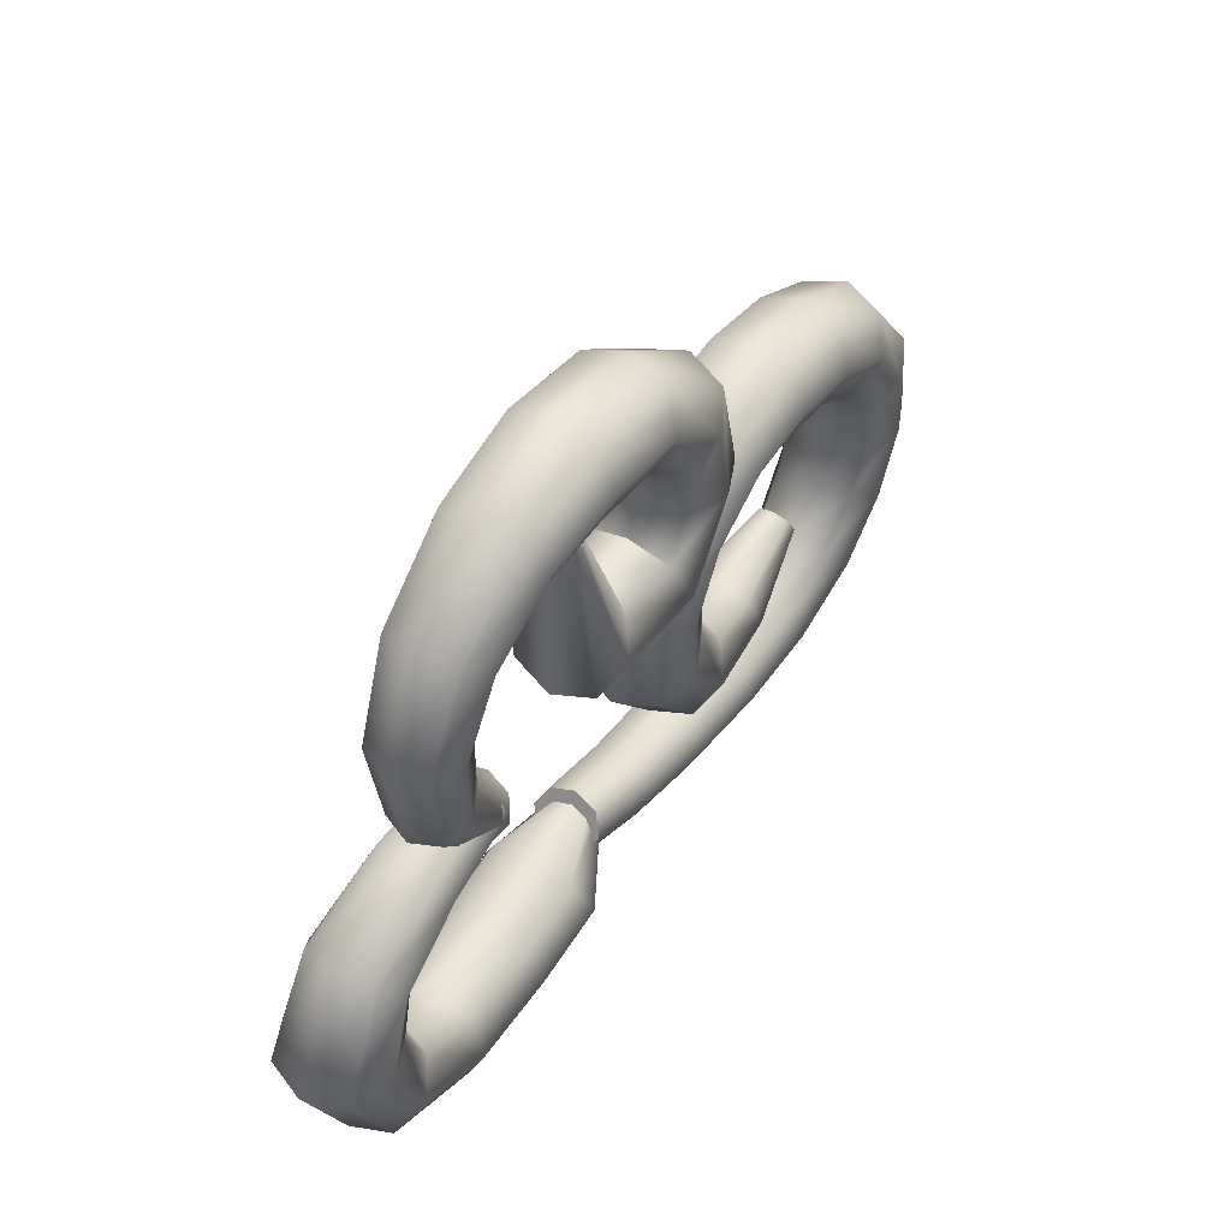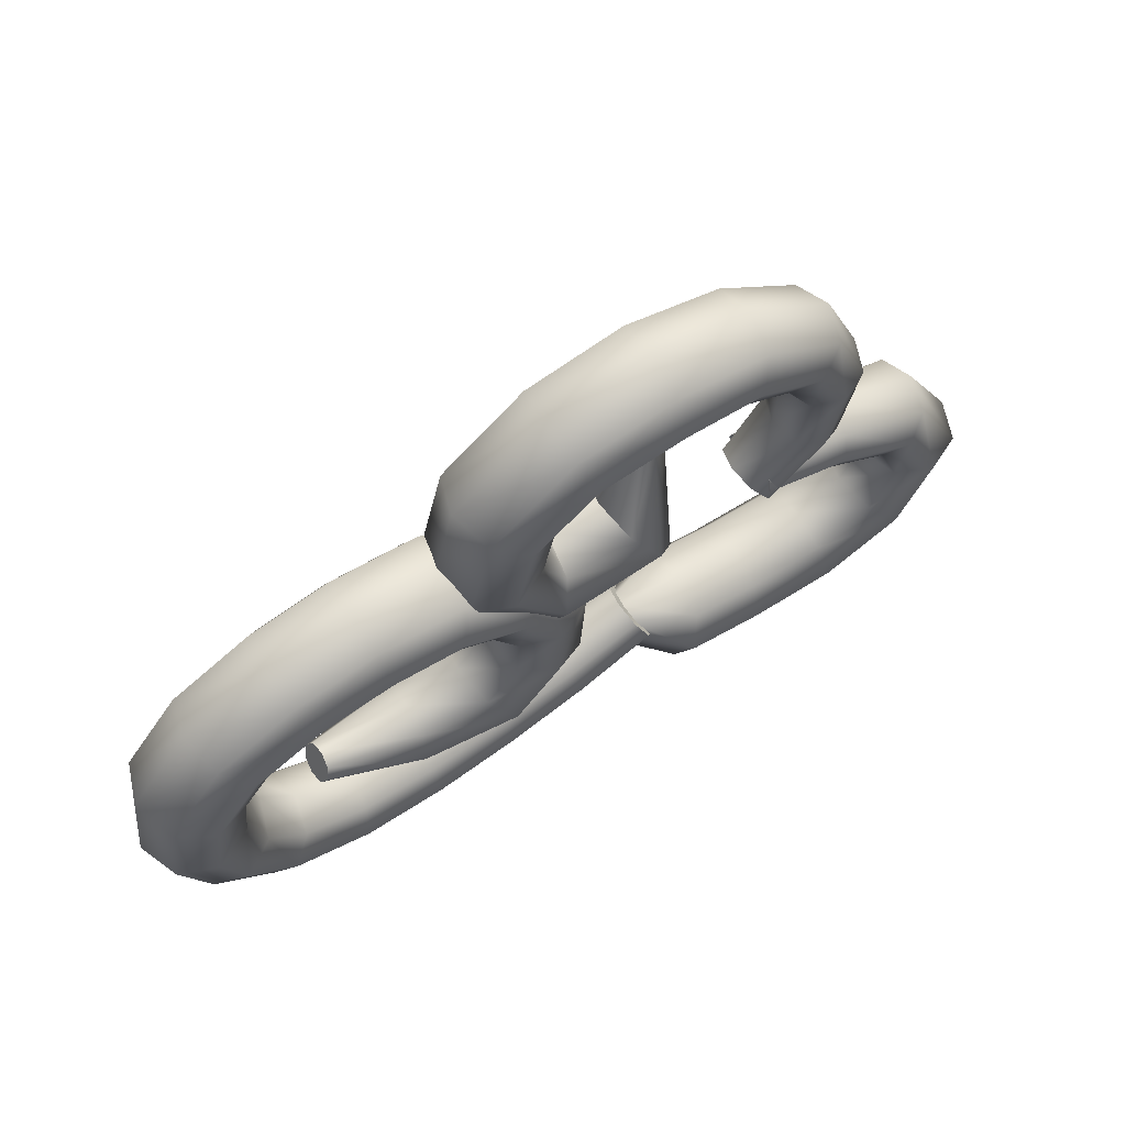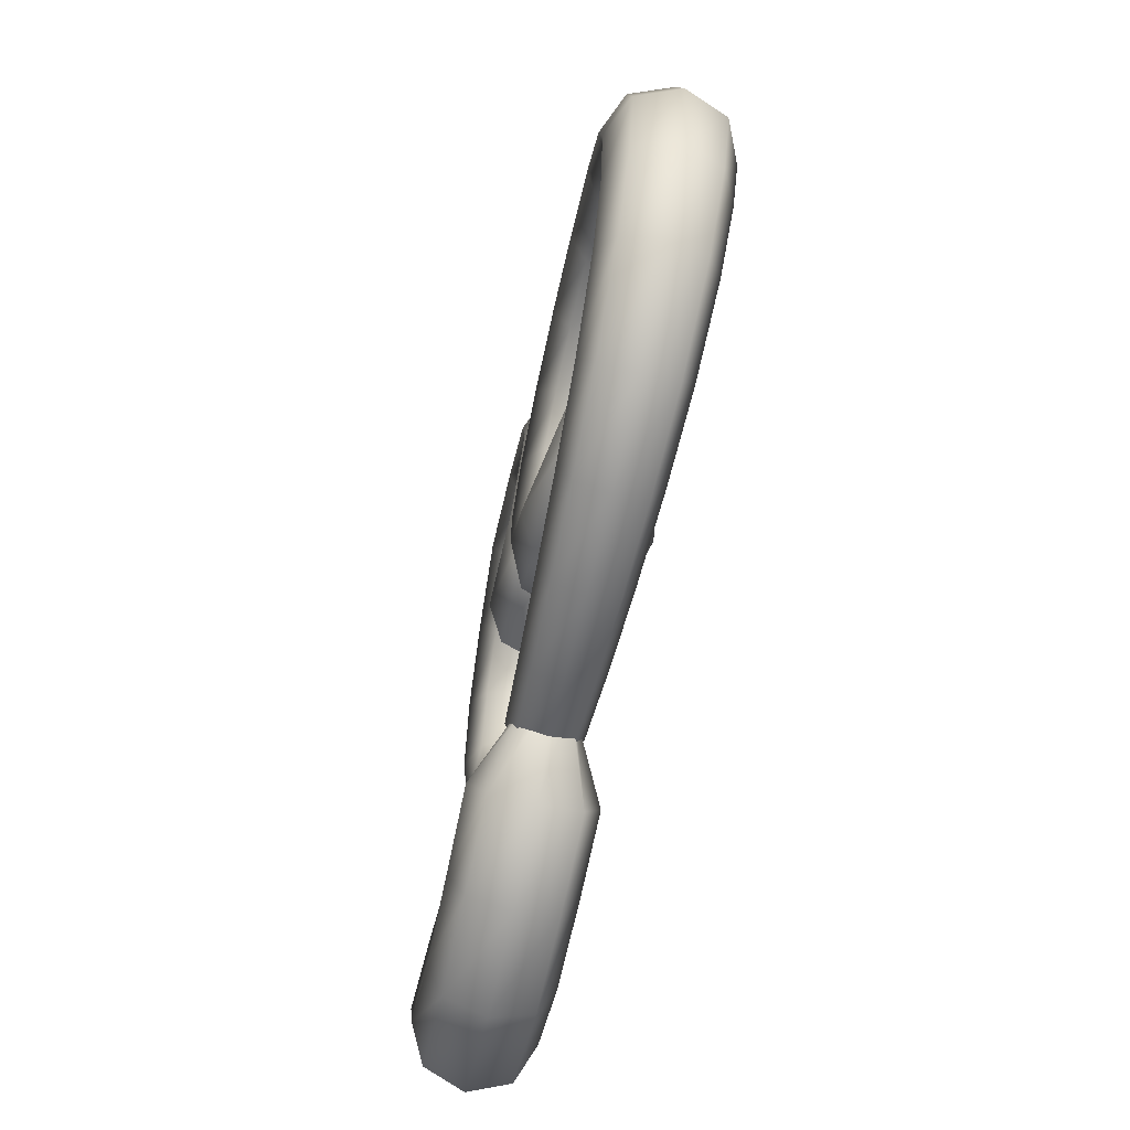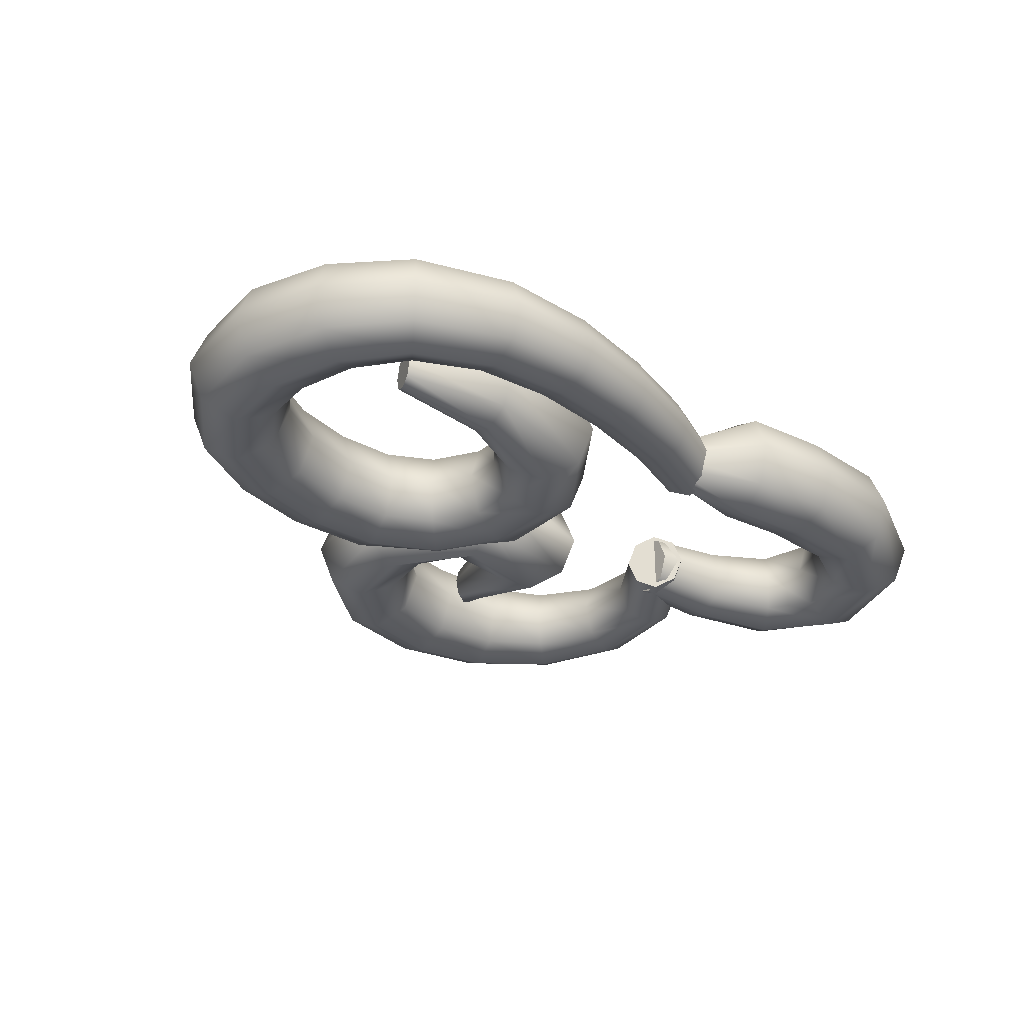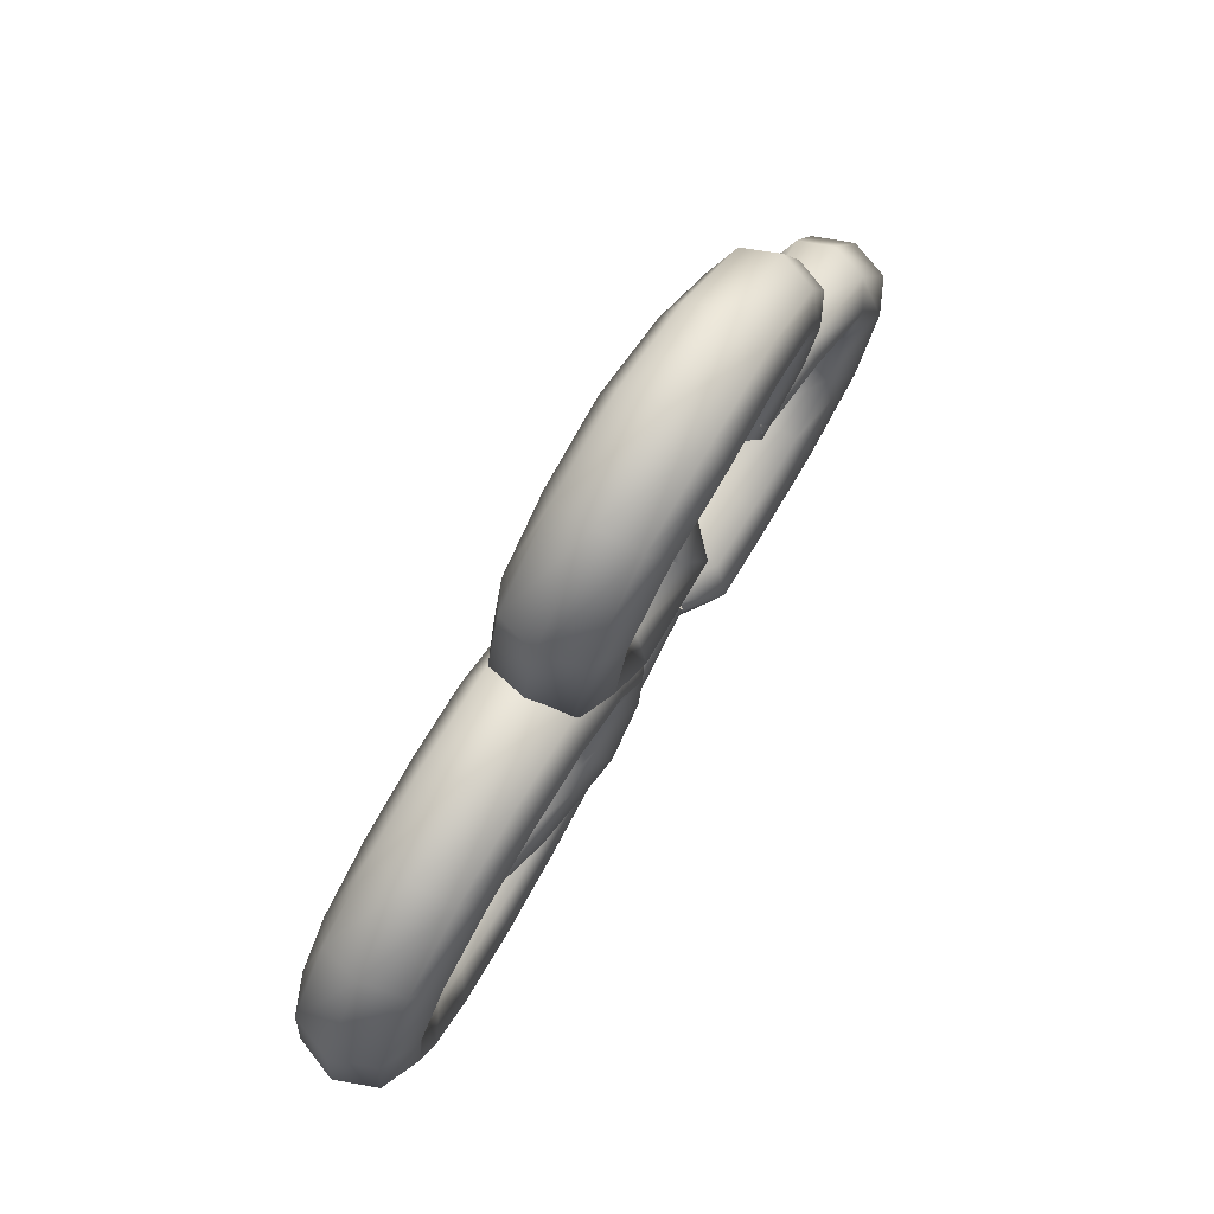
<metadata>
{"format":"obj","ext":"obj","renderer":"f3d","projection":"perspective","resolution":1024,"background":"white","views":[{"elev":49.6,"azim":123.1,"up":"+Y"},{"elev":65.3,"azim":-32.2,"up":"+Y"},{"elev":-70.5,"azim":-102.4,"up":"+Y"},{"elev":-30.6,"azim":-42.9,"up":"+Z"},{"elev":75.5,"azim":-59.0,"up":"+Y"}]}
</metadata>
<code>
g default
v -10.84 -3.303 0
v -10.92 -3.507 0.5695
v -11.11 -3.999 0.8055
v -11.3 -4.491 0.5695
v -11.38 -4.694 -0
v -11.3 -4.491 -0.5695
v -11.11 -3.999 -0.8055
v -10.92 -3.507 -0.5695
v -7.2 -3.598 0
v -7.278 -4.038 1.165
v -7.465 -5.101 1.648
v -7.653 -6.163 1.165
v -7.731 -6.603 -0
v -7.653 -6.163 -1.165
v -7.465 -5.101 -1.648
v -7.278 -4.038 -1.165
v -5.044 -2.8 0
v -4.687 -3.289 1.58
v -3.825 -4.471 2.234
v -2.963 -5.654 1.58
v -2.606 -6.143 -0
v -2.963 -5.654 -1.58
v -3.825 -4.471 -2.234
v -4.687 -3.289 -1.58
v -3.945 -1.468 0
v -3.387 -1.699 1.575
v -2.038 -2.256 2.228
v -0.6901 -2.813 1.575
v -0.1316 -3.044 -0
v -0.6901 -2.813 -1.575
v -2.038 -2.256 -2.228
v -3.387 -1.699 -1.575
v -3.856 0.07018 0
v -3.272 0.2164 1.571
v -1.86 0.5695 2.222
v -0.449 0.9225 1.571
v 0.1357 1.069 -0
v -0.449 0.9225 -1.571
v -1.86 0.5695 -2.222
v -3.272 0.2164 -1.571
v -4.721 1.69 0
v -4.279 2.098 1.567
v -3.212 3.081 2.216
v -2.146 4.064 1.567
v -1.704 4.472 -0
v -2.146 4.064 -1.567
v -3.212 3.081 -2.216
v -4.279 2.098 -1.567
v -6.203 2.576 0
v -6.041 3.154 1.562
v -5.651 4.547 2.21
v -5.26 5.94 1.562
v -5.099 6.517 -0
v -5.26 5.94 -1.562
v -5.651 4.547 -2.21
v -6.041 3.154 -1.562
v -8.364 2.748 0
v -8.407 3.344 1.558
v -8.51 4.783 2.203
v -8.613 6.223 1.558
v -8.655 6.819 -0
v -8.613 6.223 -1.558
v -8.51 4.783 -2.203
v -8.407 3.344 -1.558
v -10.75 2.293 0
v -10.94 2.861 1.554
v -11.38 4.23 2.197
v -11.82 5.599 1.554
v -12 6.166 -0
v -11.82 5.599 -1.554
v -11.38 4.23 -2.197
v -10.94 2.861 -1.554
v -12.72 1.307 0
v -13.09 1.777 1.554
v -13.98 2.91 2.198
v -14.86 4.044 1.554
v -15.23 4.514 -0
v -14.86 4.044 -1.554
v -13.98 2.91 -2.198
v -13.09 1.777 -1.554
v -13.79 -0.1518 0
v -14.35 0.06606 1.57
v -15.71 0.592 2.22
v -17.06 1.118 1.57
v -17.62 1.336 -0
v -17.06 1.118 -1.57
v -15.71 0.592 -2.22
v -14.35 0.06606 -1.57
v -14.02 -2.081 0
v -14.62 -2.142 1.567
v -16.07 -2.287 2.216
v -17.51 -2.433 1.567
v -18.11 -2.493 -0
v -17.51 -2.433 -1.567
v -16.07 -2.287 -2.216
v -14.62 -2.142 -1.567
v -13.5 -4.173 0
v -14.01 -4.437 1.487
v -15.23 -5.075 2.102
v -16.45 -5.712 1.487
v -16.95 -5.976 -0
v -16.45 -5.712 -1.487
v -15.23 -5.075 -2.102
v -14.01 -4.437 -1.487
v -12.25 -5.883 0
v -12.58 -6.306 1.407
v -13.39 -7.328 1.989
v -14.2 -8.349 1.407
v -14.53 -8.773 -0
v -14.2 -8.349 -1.407
v -13.39 -7.328 -1.989
v -12.58 -6.306 -1.407
v -9.999 -7.022 0
v -10.11 -7.514 1.315
v -10.38 -8.702 1.86
v -10.64 -9.89 1.315
v -10.75 -10.38 -0
v -10.64 -9.89 -1.315
v -10.38 -8.702 -1.86
v -10.11 -7.514 -1.315
v -7.106 -7.37 0
v -7.091 -7.839 1.224
v -7.054 -8.972 1.73
v -7.018 -10.1 1.224
v -7.003 -10.57 -0
v -7.018 -10.1 -1.224
v -7.054 -8.972 -1.73
v -7.091 -7.839 -1.224
v -3.988 -7.152 0
v -3.914 -7.58 1.132
v -3.736 -8.613 1.601
v -3.557 -9.646 1.132
v -3.483 -10.07 -0
v -3.557 -9.646 -1.132
v -3.736 -8.613 -1.601
v -3.914 -7.58 -1.132
v -0.8616 -6.556 0
v -0.7504 -6.94 1.041
v -0.4818 -7.865 1.472
v -0.2133 -8.791 1.041
v -0.102 -9.174 -0
v -0.2133 -8.791 -1.041
v -0.4818 -7.865 -1.472
v -0.7504 -6.94 -1.041
v 2.085 -5.581 0
v 2.248 -5.906 0.9492
v 2.641 -6.693 1.342
v 3.034 -7.479 0.9492
v 3.197 -7.804 -0
v 3.034 -7.479 -0.9492
v 2.641 -6.693 -1.342
v 2.248 -5.906 -0.9492
v 3.367 8.192 0
v 3.163 8.113 0.5695
v 2.671 7.924 0.8055
v 2.178 7.735 0.5695
v 1.975 7.656 -0
v 2.178 7.735 -0.5695
v 2.671 7.924 -0.8055
v 3.163 8.113 -0.5695
v 3.431 1.092 0
v 3.074 1.581 1.579
v 2.213 2.764 2.233
v 1.352 3.946 1.579
v 0.9957 4.436 -0
v 1.352 3.946 -1.579
v 2.213 2.764 -2.233
v 3.074 1.581 -1.579
v -2.214 0.3398 0
v -2.05 0.9196 1.571
v -1.655 2.32 2.221
v -1.26 3.719 1.571
v -1.097 4.299 -0
v -1.26 3.719 -1.571
v -1.655 2.32 -2.221
v -2.05 0.9196 -1.571
v -5.685 5.339 0
v -5.086 5.364 1.562
v -3.641 5.425 2.209
v -2.195 5.485 1.562
v -1.596 5.51 -0
v -2.195 5.485 -1.562
v -3.641 5.425 -2.209
v -5.086 5.364 -1.562
v -4.651 9.659 0
v -4.15 9.335 1.555
v -2.94 8.555 2.2
v -1.729 7.774 1.555
v -1.228 7.451 -0
v -1.729 7.774 -1.555
v -2.94 8.555 -2.2
v -4.15 9.335 -1.555
v -1.145 12.43 0
v -0.9289 11.87 1.557
v -0.407 10.53 2.203
v 0.1149 9.182 1.557
v 0.3311 8.625 -0
v 0.1149 9.182 -1.557
v -0.407 10.53 -2.203
v -0.9289 11.87 -1.557
v 2.842 13.09 0
v 2.829 12.48 1.582
v 2.796 11.02 2.237
v 2.764 9.552 1.582
v 2.75 8.945 -0
v 2.764 9.552 -1.582
v 2.796 11.02 -2.237
v 2.829 12.48 -1.582
v 6.632 12.28 0
v 6.447 11.75 1.459
v 6 10.47 2.063
v 5.553 9.2 1.459
v 5.368 8.672 -0
v 5.553 9.2 -1.459
v 6 10.47 -2.063
v 6.447 11.75 -1.459
v 10.02 9.716 0
v 9.625 9.395 1.331
v 8.667 8.62 1.883
v 7.708 7.845 1.331
v 7.311 7.524 -0
v 7.708 7.845 -1.331
v 8.667 8.62 -1.883
v 9.625 9.395 -1.331
v 11.6 5.929 0
v 11.14 5.854 1.204
v 10.04 5.671 1.703
v 8.942 5.489 1.204
v 8.486 5.413 -0
v 8.942 5.489 -1.204
v 10.04 5.671 -1.703
v 11.14 5.854 -1.204
v 10.98 1.872 0
v 10.6 2.04 1.077
v 9.693 2.446 1.522
v 8.782 2.851 1.077
v 8.405 3.02 -0
v 8.782 2.851 -1.077
v 9.693 2.446 -1.522
v 10.6 2.04 -1.077
v 8.37 -1.039 0
v 8.147 -0.752 0.9492
v 7.607 -0.05813 1.342
v 7.067 0.6357 0.9492
v 6.844 0.9231 -0
v 7.067 0.6357 -0.9492
v 7.607 -0.05813 -1.342
v 8.147 -0.752 -0.9492
v 2.315 -6.082 0
v 2.148 -6.222 0.5695
v 1.742 -6.56 0.8055
v 1.337 -6.897 0.5695
v 1.169 -7.037 -0
v 1.337 -6.897 -0.5695
v 1.742 -6.56 -0.8055
v 2.148 -6.222 -0.5695
v 4.945 -6.298 0
v 4.754 -6.874 1.581
v 4.293 -8.263 2.236
v 3.832 -9.653 1.581
v 3.642 -10.23 -0
v 3.832 -9.653 -1.581
v 4.293 -8.263 -2.236
v 4.754 -6.874 -1.581
v 7.482 -6.692 0
v 7.445 -7.293 1.571
v 7.353 -8.745 2.222
v 7.262 -10.2 1.571
v 7.224 -10.8 -0
v 7.262 -10.2 -1.571
v 7.353 -8.745 -2.222
v 7.445 -7.293 -1.571
v 10.48 -6.72 0
v 10.58 -7.31 1.56
v 10.81 -8.736 2.207
v 11.05 -10.16 1.56
v 11.14 -10.75 -0
v 11.05 -10.16 -1.56
v 10.81 -8.736 -2.207
v 10.58 -7.31 -1.56
v 12.48 -5.793 0
v 12.89 -6.223 1.555
v 13.89 -7.26 2.199
v 14.89 -8.297 1.555
v 15.31 -8.726 -0
v 14.89 -8.297 -1.555
v 13.89 -7.26 -2.199
v 12.89 -6.223 -1.555
v 13.24 -4.161 0
v 13.82 -4.161 1.523
v 15.23 -4.161 2.153
v 16.64 -4.161 1.523
v 17.22 -4.161 -0
v 16.64 -4.161 -1.523
v 15.23 -4.161 -2.153
v 13.82 -4.161 -1.523
v 12.75 -2.62 0
v 13.08 -2.23 1.331
v 13.88 -1.289 1.883
v 14.68 -0.3483 1.331
v 15.01 0.04148 -0
v 14.68 -0.3483 -1.332
v 13.88 -1.289 -1.883
v 13.08 -2.23 -1.331
v 10.58 -1.448 0
v 10.67 -1.021 1.14
v 10.9 0.009268 1.613
v 11.13 1.04 1.14
v 11.23 1.467 -0
v 11.13 1.04 -1.14
v 10.9 0.009268 -1.613
v 10.67 -1.021 -1.14
v 7.547 -0.7612 0
v 7.58 -0.3985 0.9492
v 7.66 0.4769 1.342
v 7.739 1.352 0.9492
v 7.772 1.715 -0
v 7.739 1.352 -0.9492
v 7.66 0.4769 -1.342
v 7.58 -0.3985 -0.9492
g symbol_imagery
f 1 2 10 9
f 2 3 11 10
f 3 4 12 11
f 4 5 13 12
f 5 6 14 13
f 6 7 15 14
f 7 8 16 15
f 8 1 9 16
f 9 10 18 17
f 10 11 19 18
f 11 12 20 19
f 12 13 21 20
f 13 14 22 21
f 14 15 23 22
f 15 16 24 23
f 16 9 17 24
f 17 18 26 25
f 18 19 27 26
f 19 20 28 27
f 20 21 29 28
f 21 22 30 29
f 22 23 31 30
f 23 24 32 31
f 24 17 25 32
f 25 26 34 33
f 26 27 35 34
f 27 28 36 35
f 28 29 37 36
f 29 30 38 37
f 30 31 39 38
f 31 32 40 39
f 32 25 33 40
f 33 34 42 41
f 34 35 43 42
f 35 36 44 43
f 36 37 45 44
f 37 38 46 45
f 38 39 47 46
f 39 40 48 47
f 40 33 41 48
f 41 42 50 49
f 42 43 51 50
f 43 44 52 51
f 44 45 53 52
f 45 46 54 53
f 46 47 55 54
f 47 48 56 55
f 48 41 49 56
f 49 50 58 57
f 50 51 59 58
f 51 52 60 59
f 52 53 61 60
f 53 54 62 61
f 54 55 63 62
f 55 56 64 63
f 56 49 57 64
f 57 58 66 65
f 58 59 67 66
f 59 60 68 67
f 60 61 69 68
f 61 62 70 69
f 62 63 71 70
f 63 64 72 71
f 64 57 65 72
f 65 66 74 73
f 66 67 75 74
f 67 68 76 75
f 68 69 77 76
f 69 70 78 77
f 70 71 79 78
f 71 72 80 79
f 72 65 73 80
f 73 74 82 81
f 74 75 83 82
f 75 76 84 83
f 76 77 85 84
f 77 78 86 85
f 78 79 87 86
f 79 80 88 87
f 80 73 81 88
f 81 82 90 89
f 82 83 91 90
f 83 84 92 91
f 84 85 93 92
f 85 86 94 93
f 86 87 95 94
f 87 88 96 95
f 88 81 89 96
f 89 90 98 97
f 90 91 99 98
f 91 92 100 99
f 92 93 101 100
f 93 94 102 101
f 94 95 103 102
f 95 96 104 103
f 96 89 97 104
f 97 98 106 105
f 98 99 107 106
f 99 100 108 107
f 100 101 109 108
f 101 102 110 109
f 102 103 111 110
f 103 104 112 111
f 104 97 105 112
f 105 106 114 113
f 106 107 115 114
f 107 108 116 115
f 108 109 117 116
f 109 110 118 117
f 110 111 119 118
f 111 112 120 119
f 112 105 113 120
f 113 114 122 121
f 114 115 123 122
f 115 116 124 123
f 116 117 125 124
f 117 118 126 125
f 118 119 127 126
f 119 120 128 127
f 120 113 121 128
f 121 122 130 129
f 122 123 131 130
f 123 124 132 131
f 124 125 133 132
f 125 126 134 133
f 126 127 135 134
f 127 128 136 135
f 128 121 129 136
f 129 130 138 137
f 130 131 139 138
f 131 132 140 139
f 132 133 141 140
f 133 134 142 141
f 134 135 143 142
f 135 136 144 143
f 136 129 137 144
f 137 138 146 145
f 138 139 147 146
f 139 140 148 147
f 140 141 149 148
f 141 142 150 149
f 142 143 151 150
f 143 144 152 151
f 144 137 145 152
f 8 7 6 5 4 3 2 1
f 145 146 147 148 149 150 151 152
f 153 154 162 161
f 154 155 163 162
f 155 156 164 163
f 156 157 165 164
f 157 158 166 165
f 158 159 167 166
f 159 160 168 167
f 160 153 161 168
f 161 162 170 169
f 162 163 171 170
f 163 164 172 171
f 164 165 173 172
f 165 166 174 173
f 166 167 175 174
f 167 168 176 175
f 168 161 169 176
f 169 170 178 177
f 170 171 179 178
f 171 172 180 179
f 172 173 181 180
f 173 174 182 181
f 174 175 183 182
f 175 176 184 183
f 176 169 177 184
f 177 178 186 185
f 178 179 187 186
f 179 180 188 187
f 180 181 189 188
f 181 182 190 189
f 182 183 191 190
f 183 184 192 191
f 184 177 185 192
f 185 186 194 193
f 186 187 195 194
f 187 188 196 195
f 188 189 197 196
f 189 190 198 197
f 190 191 199 198
f 191 192 200 199
f 192 185 193 200
f 193 194 202 201
f 194 195 203 202
f 195 196 204 203
f 196 197 205 204
f 197 198 206 205
f 198 199 207 206
f 199 200 208 207
f 200 193 201 208
f 201 202 210 209
f 202 203 211 210
f 203 204 212 211
f 204 205 213 212
f 205 206 214 213
f 206 207 215 214
f 207 208 216 215
f 208 201 209 216
f 209 210 218 217
f 210 211 219 218
f 211 212 220 219
f 212 213 221 220
f 213 214 222 221
f 214 215 223 222
f 215 216 224 223
f 216 209 217 224
f 217 218 226 225
f 218 219 227 226
f 219 220 228 227
f 220 221 229 228
f 221 222 230 229
f 222 223 231 230
f 223 224 232 231
f 224 217 225 232
f 225 226 234 233
f 226 227 235 234
f 227 228 236 235
f 228 229 237 236
f 229 230 238 237
f 230 231 239 238
f 231 232 240 239
f 232 225 233 240
f 233 234 242 241
f 234 235 243 242
f 235 236 244 243
f 236 237 245 244
f 237 238 246 245
f 238 239 247 246
f 239 240 248 247
f 240 233 241 248
f 160 159 158 157 156 155 154 153
f 241 242 243 244 245 246 247 248
f 249 250 258 257
f 250 251 259 258
f 251 252 260 259
f 252 253 261 260
f 253 254 262 261
f 254 255 263 262
f 255 256 264 263
f 256 249 257 264
f 257 258 266 265
f 258 259 267 266
f 259 260 268 267
f 260 261 269 268
f 261 262 270 269
f 262 263 271 270
f 263 264 272 271
f 264 257 265 272
f 265 266 274 273
f 266 267 275 274
f 267 268 276 275
f 268 269 277 276
f 269 270 278 277
f 270 271 279 278
f 271 272 280 279
f 272 265 273 280
f 273 274 282 281
f 274 275 283 282
f 275 276 284 283
f 276 277 285 284
f 277 278 286 285
f 278 279 287 286
f 279 280 288 287
f 280 273 281 288
f 281 282 290 289
f 282 283 291 290
f 283 284 292 291
f 284 285 293 292
f 285 286 294 293
f 286 287 295 294
f 287 288 296 295
f 288 281 289 296
f 289 290 298 297
f 290 291 299 298
f 291 292 300 299
f 292 293 301 300
f 293 294 302 301
f 294 295 303 302
f 295 296 304 303
f 296 289 297 304
f 297 298 306 305
f 298 299 307 306
f 299 300 308 307
f 300 301 309 308
f 301 302 310 309
f 302 303 311 310
f 303 304 312 311
f 304 297 305 312
f 305 306 314 313
f 306 307 315 314
f 307 308 316 315
f 308 309 317 316
f 309 310 318 317
f 310 311 319 318
f 311 312 320 319
f 312 305 313 320
f 256 255 254 253 252 251 250 249
f 313 314 315 316 317 318 319 320

</code>
